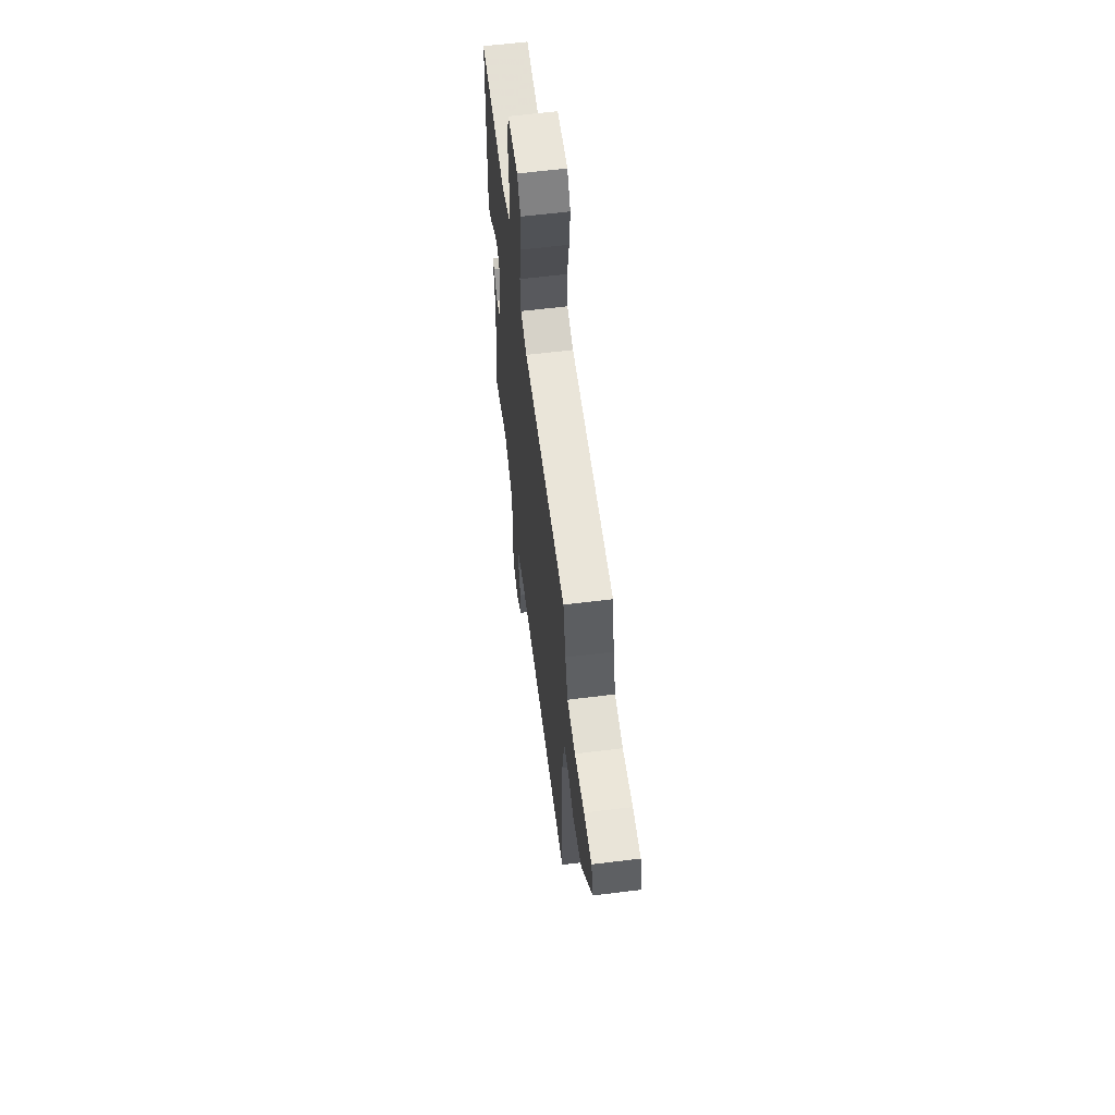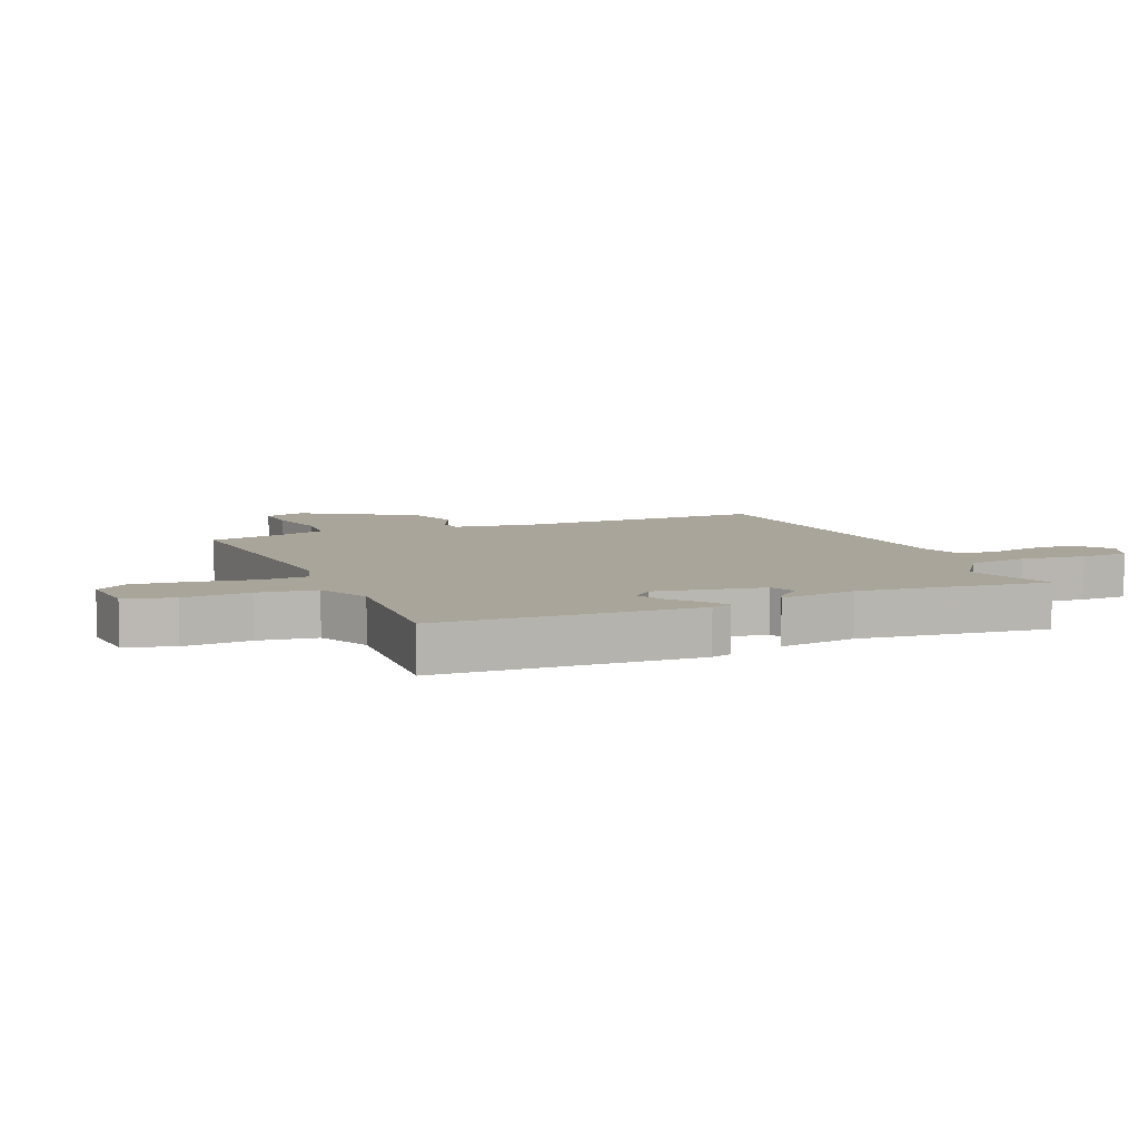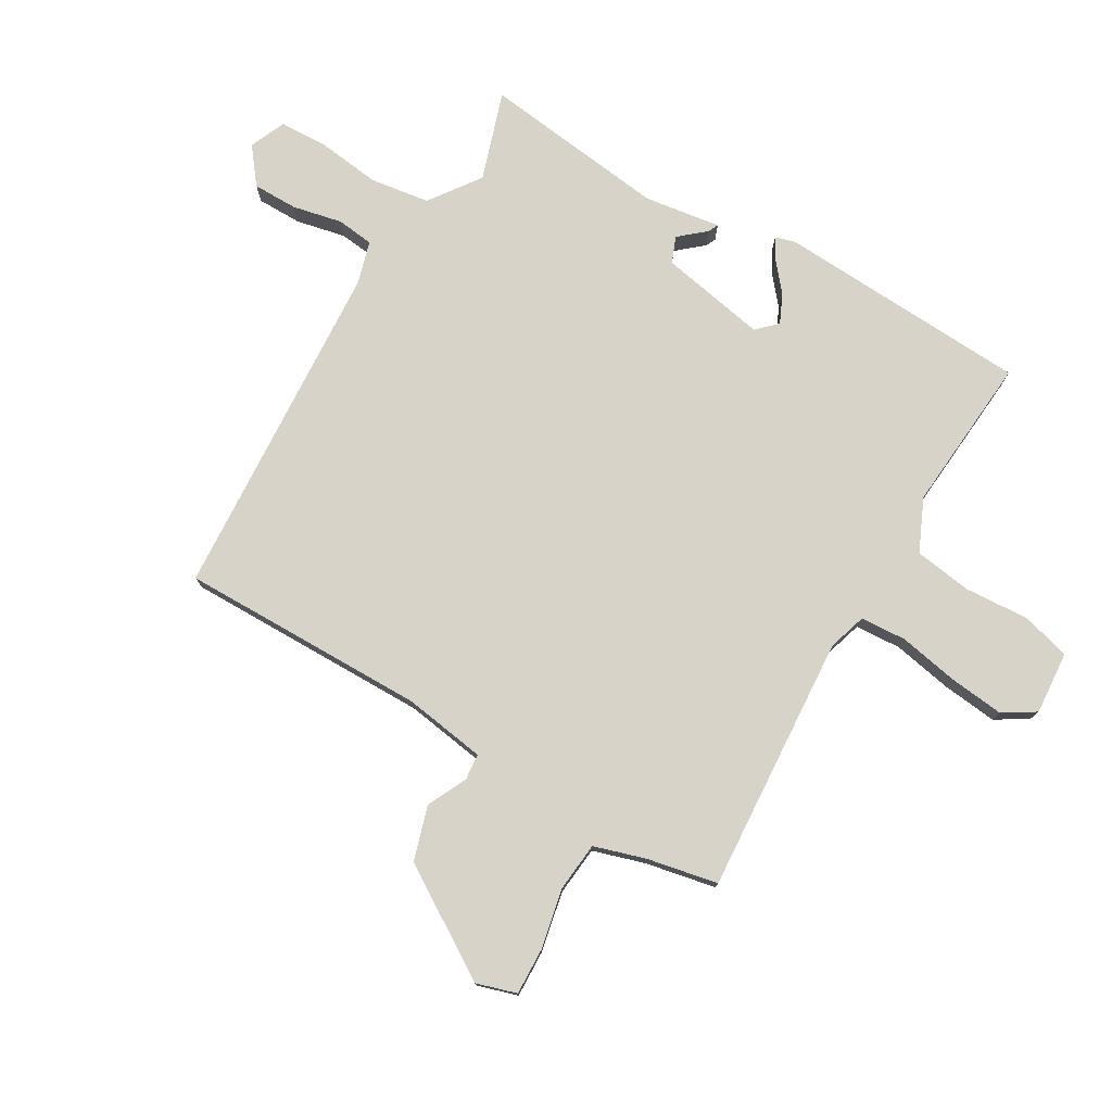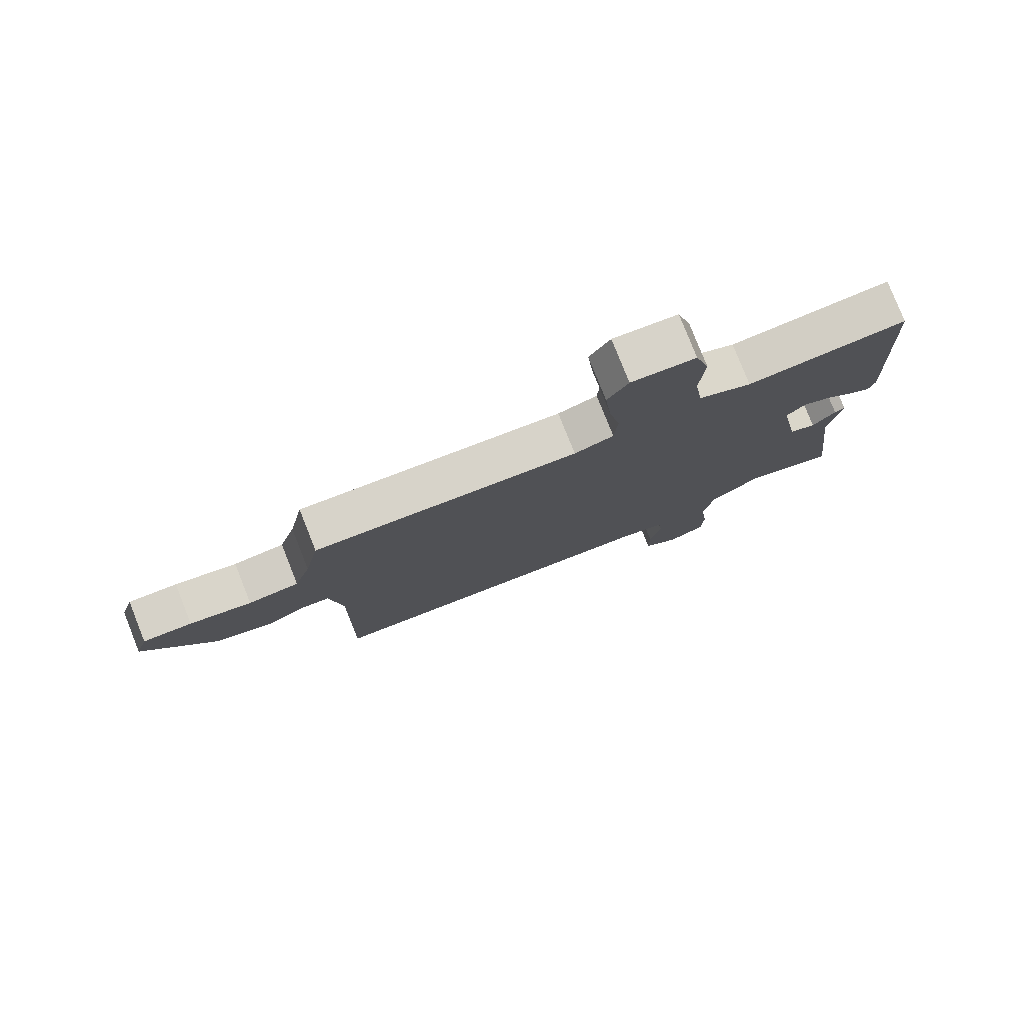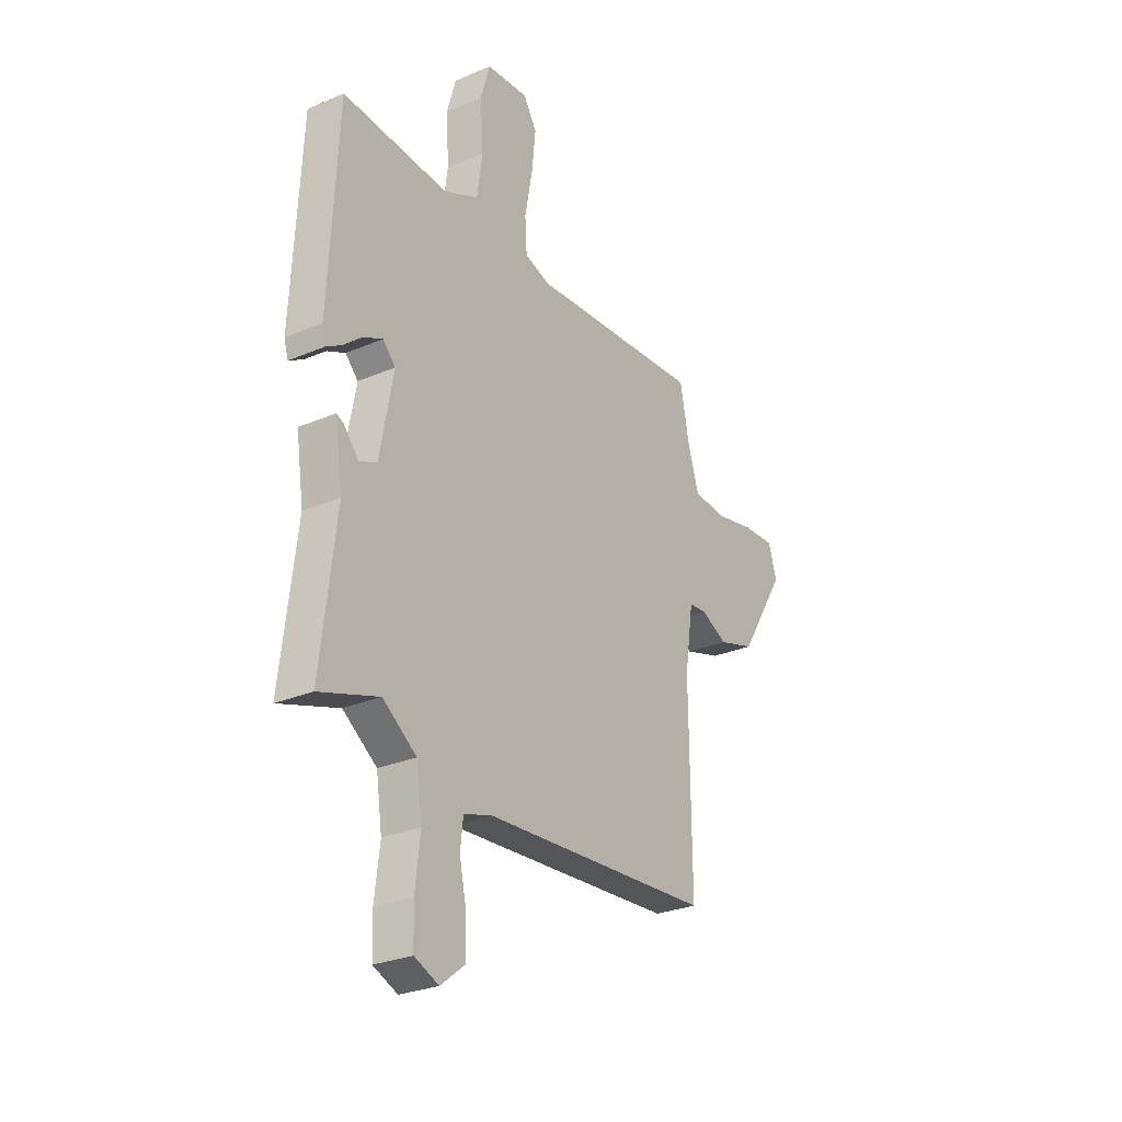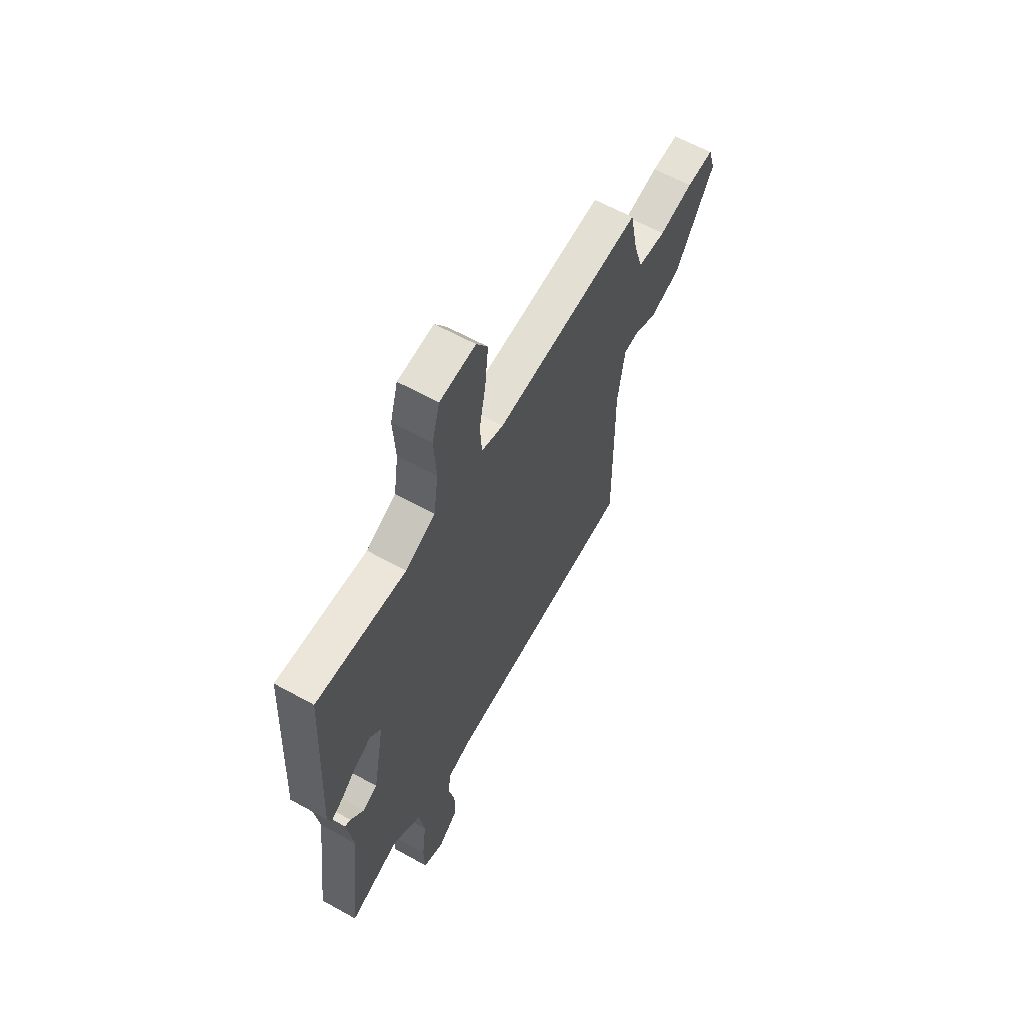
<metadata>
{"format":"obj","ext":"obj","renderer":"f3d","projection":"perspective","resolution":1024,"background":"white","views":[{"elev":61.9,"azim":-97.2,"up":"+Z"},{"elev":7.6,"azim":66.6,"up":"+Y"},{"elev":77.0,"azim":-59.6,"up":"+Y"},{"elev":79.0,"azim":-21.7,"up":"+Z"},{"elev":-27.6,"azim":123.2,"up":"+Z"},{"elev":62.0,"azim":119.3,"up":"+Z"}]}
</metadata>
<code>
v -0.5 0.07 -0.5
v -0.496 0.07 -0.082
v -0.517 0.07 0.057
v -0.561 0.07 0.061
v -0.628 0.07 0.029
v -0.72 0.07 0.057
v -0.836 0.07 0.242
v -0.815 0.07 0.31
v -0.735 0.07 0.307
v -0.634 0.07 0.286
v -0.551 0.07 0.294
v -0.524 0.07 0.381
v -0.5 0.07 0.5
v -0.064 0.07 0.47
v 0.001 0.07 0.49
v 0.006 0.07 0.567
v -0.013 0.07 0.668
v -0.023 0.07 0.762
v 0.011 0.07 0.816
v 0.117 0.07 0.808
v 0.14 0.07 0.727
v 0.133 0.07 0.616
v 0.147 0.07 0.519
v 0.235 0.07 0.479
v 0.5 0.07 0.5
v 0.522 0.07 0.073
v 0.512 0.07 0.039
v 0.476 0.07 0.06
v 0.428 0.07 0.1
v 0.38 0.07 0.122
v 0.348 0.07 0.089
v 0.382 0.07 -0.091
v 0.426 0.07 -0.109
v 0.464 0.07 -0.065
v 0.481 0.07 -0.057
v 0.462 0.07 -0.186
v 0.5 0.07 -0.5
v 0.351 0.07 -0.451
v 0.266 0.07 -0.512
v 0.251 0.07 -0.612
v 0.264 0.07 -0.719
v 0.261 0.07 -0.801
v 0.2 0.07 -0.827
v 0.14 0.07 -0.78
v 0.14 0.07 -0.704
v 0.158 0.07 -0.621
v 0.151 0.07 -0.558
v 0.079 0.07 -0.537
v -0.5 0 -0.5
v -0.496 0 -0.082
v -0.517 0 0.057
v -0.561 0 0.061
v -0.628 0 0.029
v -0.72 0 0.057
v -0.836 0 0.242
v -0.815 0 0.31
v -0.735 0 0.307
v -0.634 0 0.286
v -0.551 0 0.294
v -0.524 0 0.381
v -0.5 0 0.5
v -0.064 0 0.47
v 0.001 0 0.49
v 0.006 0 0.567
v -0.013 0 0.668
v -0.023 0 0.762
v 0.011 0 0.816
v 0.117 0 0.808
v 0.14 0 0.727
v 0.133 0 0.616
v 0.147 0 0.519
v 0.235 0 0.479
v 0.5 0 0.5
v 0.522 0 0.073
v 0.512 0 0.039
v 0.476 0 0.06
v 0.428 0 0.1
v 0.38 0 0.122
v 0.348 0 0.089
v 0.382 0 -0.091
v 0.426 0 -0.109
v 0.464 0 -0.065
v 0.481 0 -0.057
v 0.462 0 -0.186
v 0.5 0 -0.5
v 0.351 0 -0.451
v 0.266 0 -0.512
v 0.251 0 -0.612
v 0.264 0 -0.719
v 0.261 0 -0.801
v 0.2 0 -0.827
v 0.14 0 -0.78
v 0.14 0 -0.704
v 0.158 0 -0.621
v 0.151 0 -0.558
v 0.079 0 -0.537
f 44 45 46
f 43 44 46
f 42 43 46
f 41 42 46
f 40 41 46
f 39 40 46 47
f 38 39 47 48
f 36 37 38
f 36 38 48
f 35 36 48
f 34 35 48
f 33 34 48
f 27 28 29
f 26 27 29
f 25 26 29
f 24 25 29
f 23 24 29 30
f 20 21 22
f 19 20 22
f 18 19 22
f 17 18 22
f 16 17 22
f 15 16 22 23
f 23 30 31
f 15 23 31
f 14 15 31
f 8 9 10
f 7 8 10
f 6 7 10
f 5 6 10
f 4 5 10
f 3 4 10 11
f 2 3 11 12
f 48 1 2
f 33 48 2
f 32 33 2
f 14 31 32
f 13 14 32
f 12 13 32
f 2 12 32
f 94 93 92
f 94 92 91
f 94 91 90
f 94 90 89
f 94 89 88
f 95 94 88 87
f 96 95 87 86
f 86 85 84
f 96 86 84
f 96 84 83
f 96 83 82
f 96 82 81
f 77 76 75
f 77 75 74
f 77 74 73
f 77 73 72
f 78 77 72 71
f 70 69 68
f 70 68 67
f 70 67 66
f 70 66 65
f 70 65 64
f 71 70 64 63
f 79 78 71
f 79 71 63
f 79 63 62
f 58 57 56
f 58 56 55
f 58 55 54
f 58 54 53
f 58 53 52
f 59 58 52 51
f 60 59 51 50
f 50 49 96
f 50 96 81
f 50 81 80
f 80 79 62
f 80 62 61
f 80 61 60
f 80 60 50
f 1 49 50 2
f 2 50 51 3
f 3 51 52 4
f 4 52 53 5
f 5 53 54 6
f 6 54 55 7
f 7 55 56 8
f 8 56 57 9
f 9 57 58 10
f 10 58 59 11
f 11 59 60 12
f 12 60 61 13
f 13 61 62 14
f 14 62 63 15
f 15 63 64 16
f 16 64 65 17
f 17 65 66 18
f 18 66 67 19
f 19 67 68 20
f 20 68 69 21
f 21 69 70 22
f 22 70 71 23
f 23 71 72 24
f 24 72 73 25
f 25 73 74 26
f 26 74 75 27
f 27 75 76 28
f 28 76 77 29
f 29 77 78 30
f 30 78 79 31
f 31 79 80 32
f 32 80 81 33
f 33 81 82 34
f 34 82 83 35
f 35 83 84 36
f 36 84 85 37
f 37 85 86 38
f 38 86 87 39
f 39 87 88 40
f 40 88 89 41
f 41 89 90 42
f 42 90 91 43
f 43 91 92 44
f 44 92 93 45
f 45 93 94 46
f 46 94 95 47
f 47 95 96 48
f 48 96 49 1

</code>
